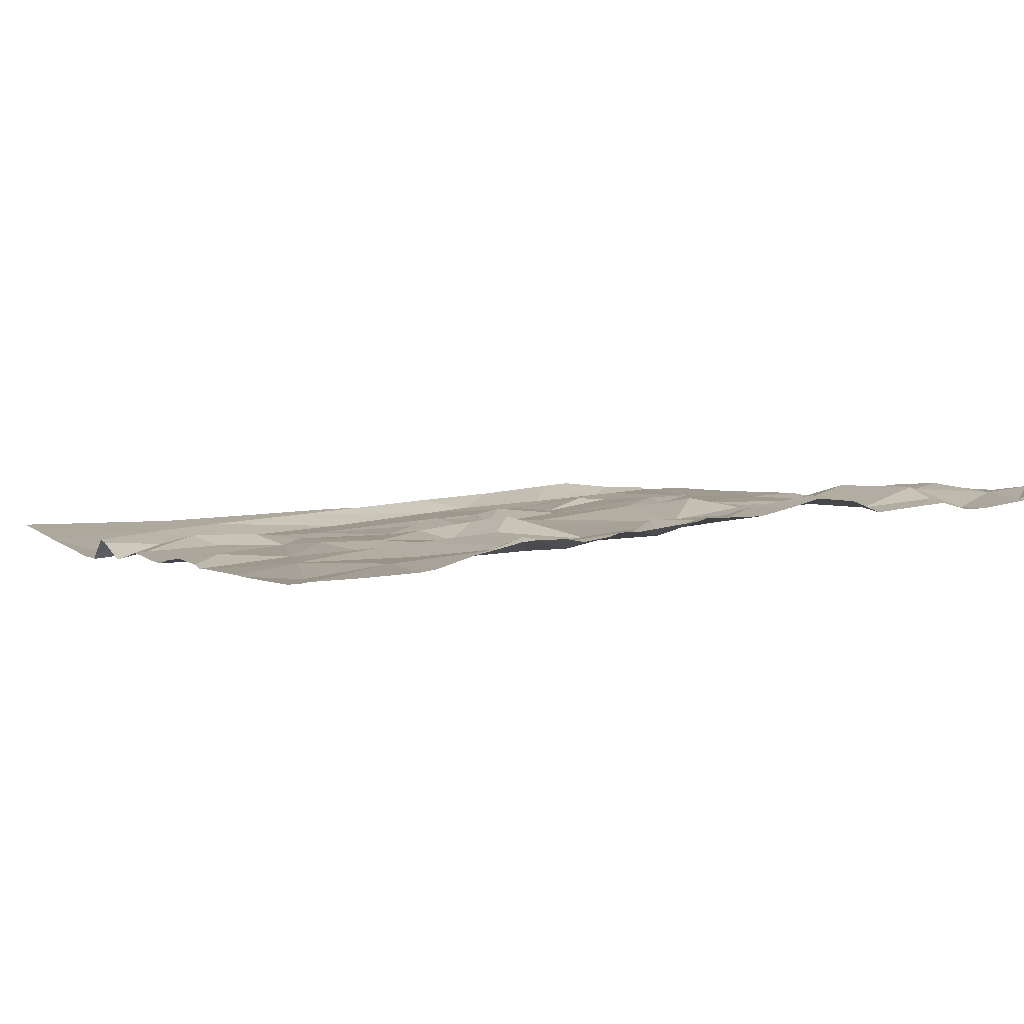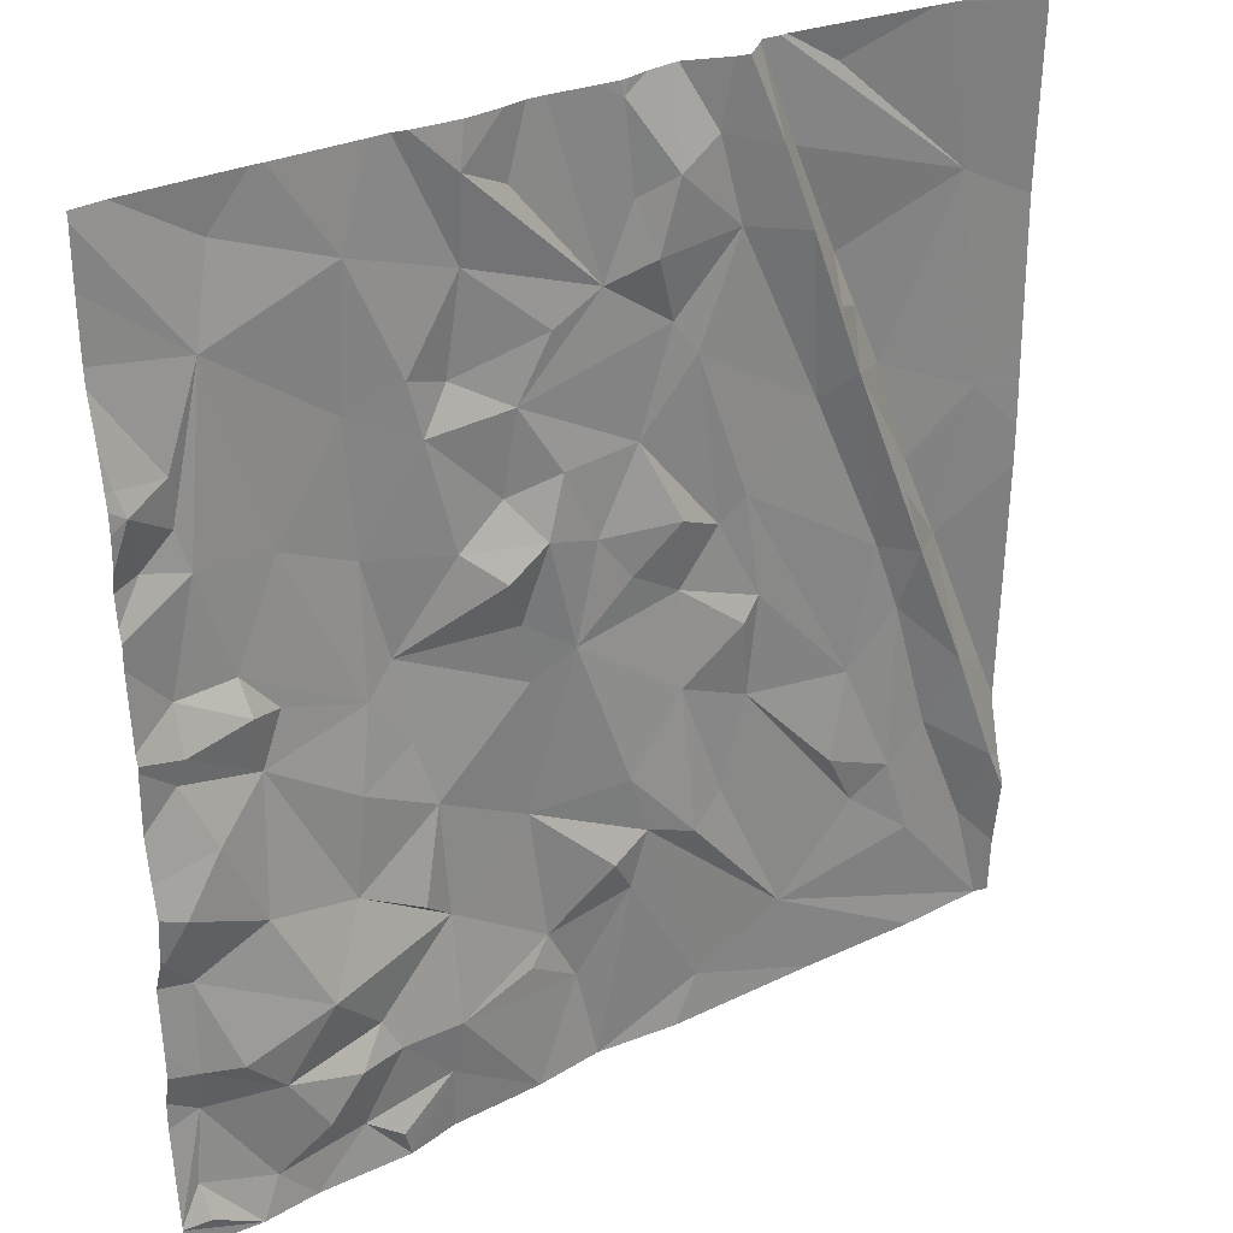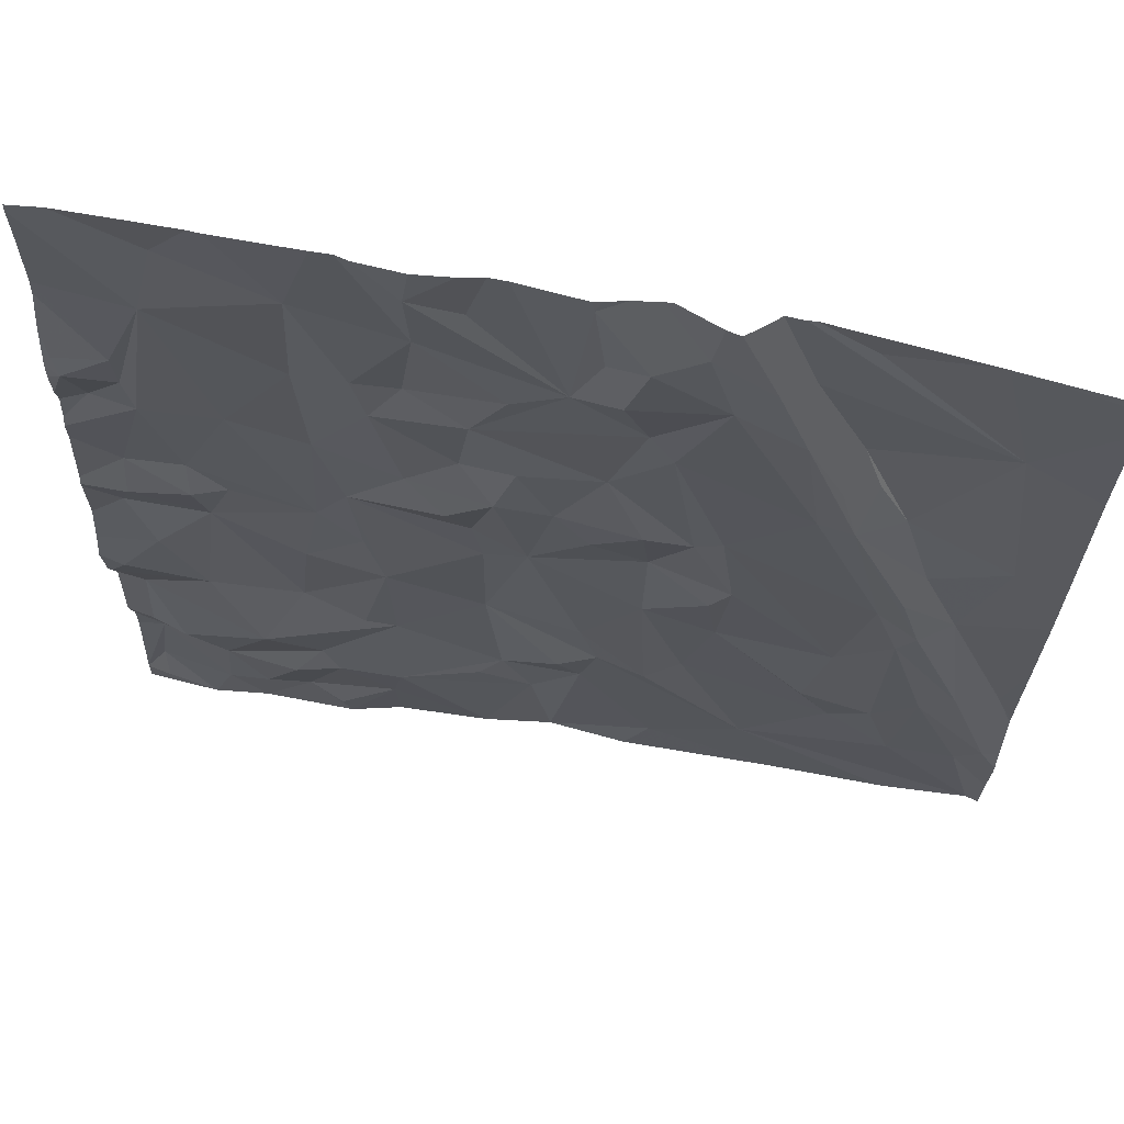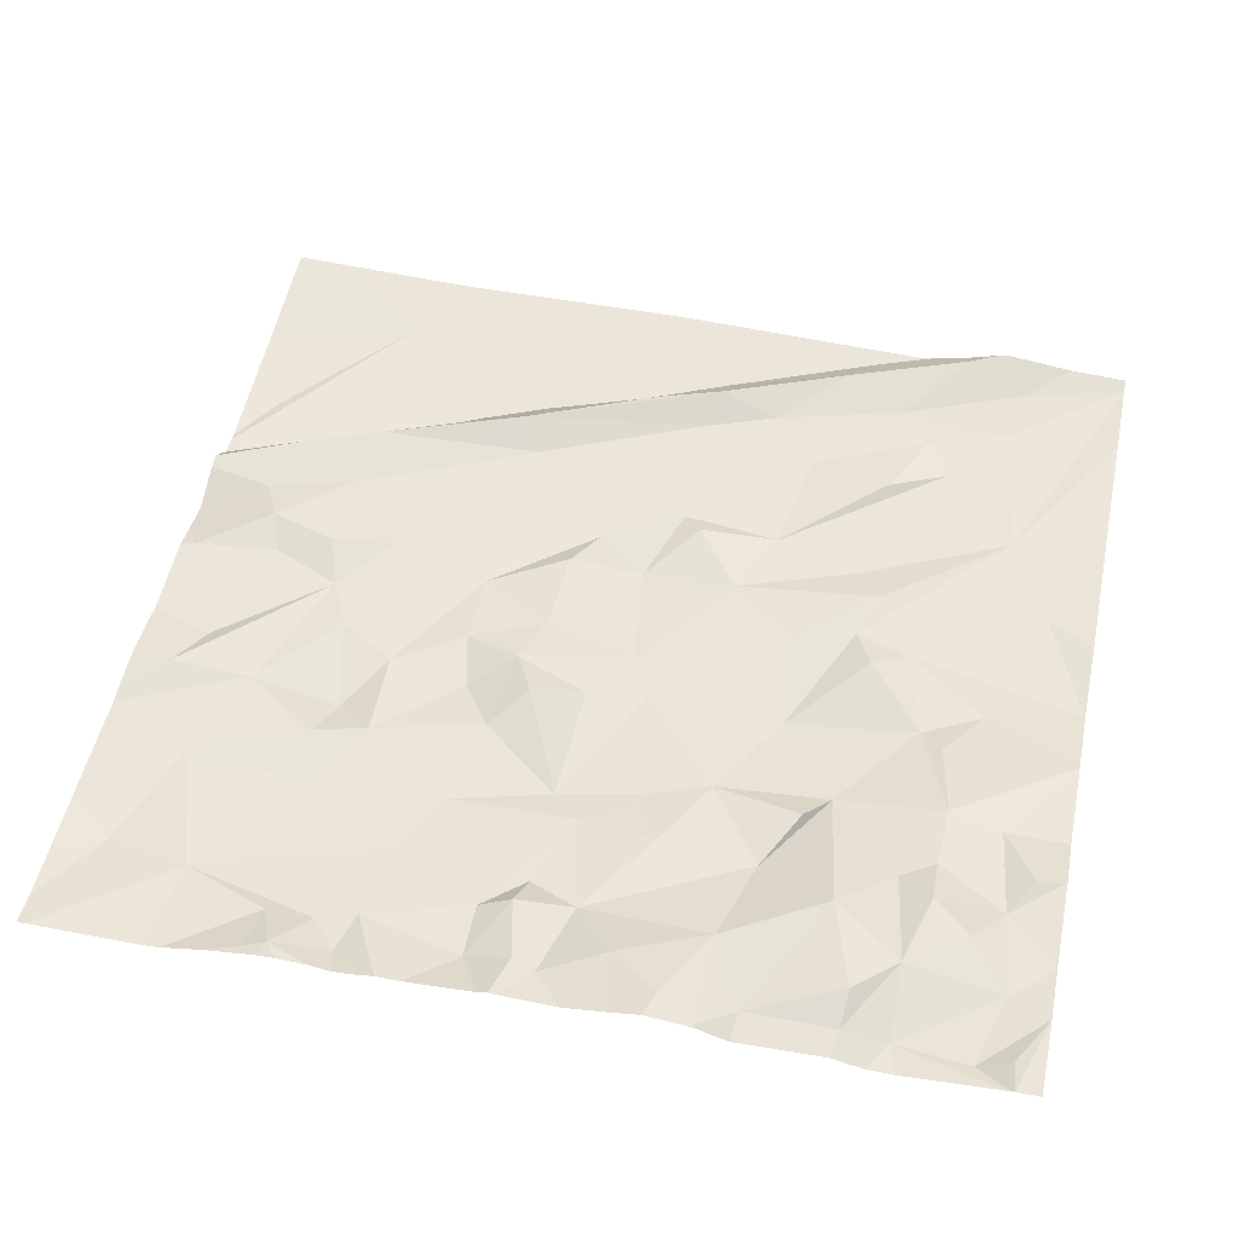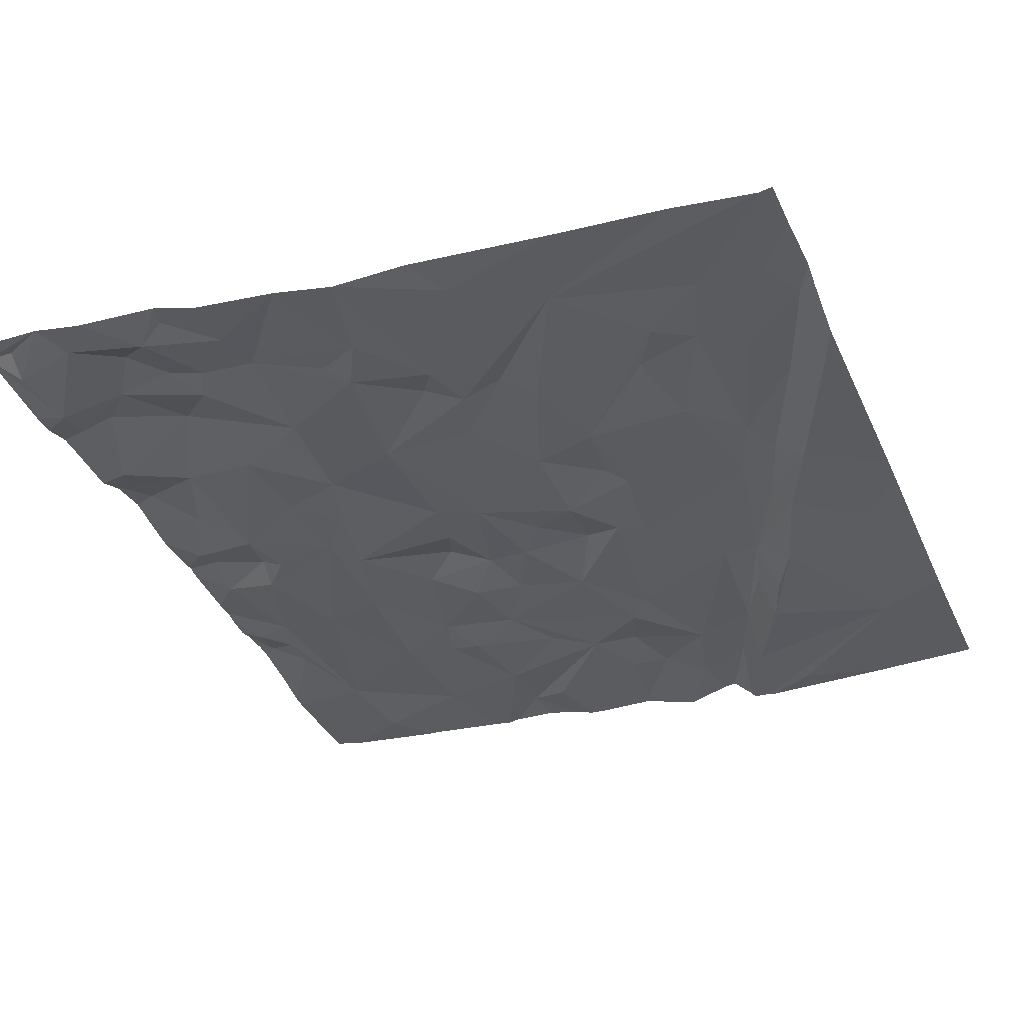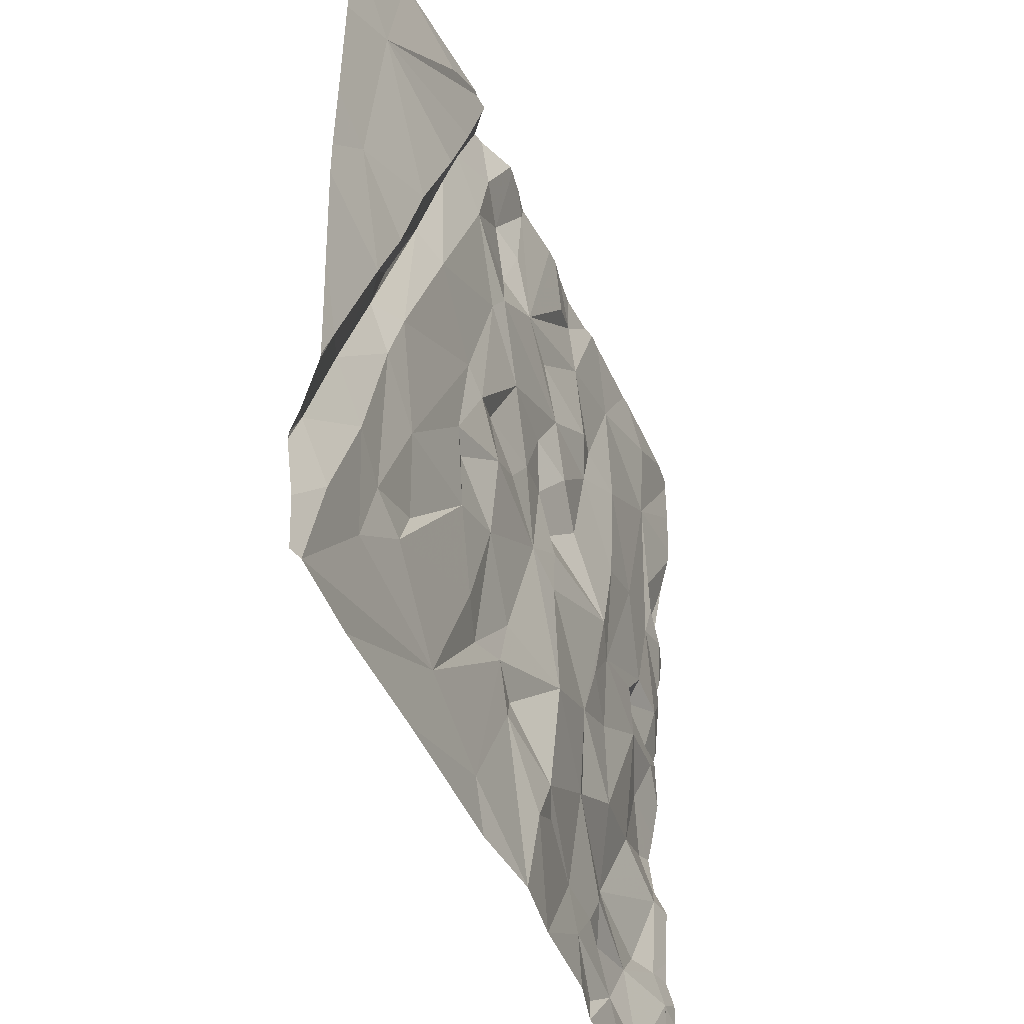
<metadata>
{"format":"obj","ext":"obj","renderer":"f3d","projection":"perspective","resolution":1024,"background":"white","views":[{"elev":6.3,"azim":-118.6,"up":"+Z"},{"elev":29.9,"azim":-31.4,"up":"+Y"},{"elev":66.5,"azim":13.8,"up":"+Y"},{"elev":53.1,"azim":-78.0,"up":"+Z"},{"elev":-34.1,"azim":21.7,"up":"+Z"},{"elev":-45.3,"azim":115.9,"up":"+Y"}]}
</metadata>
<code>
v -135.8 193 483.4
v -135.8 193.2 483.4
v -133.1 196.7 483.2
v -133.1 196.1 483.2
v -136.6 193 483.5
v -133.2 193 483.2
v -133.6 193 483.3
v -134.2 193.4 483.3
v -136.8 193.1 483.5
v -136 193 483.5
v -136 193.1 483.5
v -134.1 193 483.3
v -134.7 193 483.3
v -135.1 193 483.3
v -135.2 193.4 483.3
v -135.4 193 483.4
v -133.1 196.9 483.2
v -136.4 193 483.5
v -136.5 193.1 483.5
v -136.2 193.2 483.5
v -134.6 193.2 483.3
v -136.8 193.2 483.5
v -133.1 195.5 483.2
v -134.3 196.9 483.2
v -133.3 193.4 483.2
v -136.8 193.5 483.5
v -136 193.5 483.5
v -136.3 193.3 483.5
v -135 193.7 483.3
v -135.7 193.5 483.4
v -133.2 193.7 483.3
v -133.6 193.5 483.2
v -134.3 196.9 483.2
v -135.8 196.9 483.3
v -136.8 193.7 483.5
v -136.5 193.5 483.5
v -135.7 193.9 483.4
v -135.3 193.6 483.3
v -135.4 193.5 483.4
v -136.2 193.5 483.5
v -136.7 193.7 483.6
v -136.3 193.8 483.5
v -136.1 193.6 483.5
v -134.9 193.9 483.3
v -133.1 195.1 483.2
v -135 193.9 483.4
v -134.7 193.9 483.3
v -133.9 193.7 483.2
v -133.7 193.8 483.2
v -133.5 193.9 483.2
v -135.9 196.9 483.3
v -133.2 194.1 483.2
v -134.5 194 483.3
v -133.4 194.2 483.3
v -135.4 194.2 483.3
v -134.4 194.4 483.3
v -136.8 194.1 483.5
v -134 193.9 483.3
v -136.5 194.2 483.5
v -136.1 194.1 483.4
v -135.9 194 483.4
v -133.1 195 483.2
v -135 194.2 483.3
v -133.7 194.5 483.2
v -133.6 194.7 483.3
v -136.8 194.4 483.6
v -134.7 194.5 483.3
v -135.8 194.4 483.4
v -136.7 194.6 483.5
v -136.9 194.2 483.5
v -133.1 194.5 483.2
v -135.2 194.8 483.3
v -133.9 194.3 483.2
v -134.4 194.8 483.3
v -133.5 194.7 483.2
v -134.7 196.9 483.2
v -136.1 194.6 483.4
v -136.5 194.8 483.4
v -134.4 194.7 483.3
v -135.9 194.7 483.3
v -136 194.9 483.4
v -133.1 194.1 483.2
v -134.7 194.9 483.3
v -133.8 194.8 483.2
v -135.4 194.7 483.3
v -133.7 195 483.3
v -136.8 194.9 483.5
v -135.9 195 483.3
v -136.8 195 483.5
v -136.4 195 483.4
v -135.3 195.3 483.3
v -135.1 195.2 483.3
v -134.4 195.2 483.3
v -134.9 195 483.3
v -135.4 195 483.3
v -133.3 195.3 483.2
v -133.6 195.1 483.2
v -134.5 195.1 483.2
v -136.5 195 483.5
v -136.8 195.2 483.4
v -136.5 195.2 483.4
v -133.1 193.9 483.2
v -135.6 195.3 483.3
v -136.3 195.6 483.4
v -135.5 195.2 483.4
v -134.7 195.2 483.3
v -133.9 195.6 483.3
v -136 195.4 483.3
v -136.6 195.6 483.4
v -134.7 196.9 483.2
v -133.8 195.5 483.1
v -134.1 195.5 483.2
v -135.2 195.5 483.3
v -136.6 196.3 483.4
v -133.1 193.9 483.2
v -133.1 193.5 483.3
v -136.9 195.9 483.5
v -133.1 193.6 483.2
v -134.9 195.5 483.3
v -134.6 195.8 483.3
v -134 195.9 483.2
v -133.9 195.8 483.2
v -136 196 483.3
v -136.8 195.7 483.4
v -136.7 195.8 483.4
v -135.8 195.8 483.3
v -135.4 195.5 483.3
v -135.4 195.8 483.3
v -133.4 196.2 483.2
v -134 196 483.1
v -134.7 196 483.2
v -134.2 196.2 483.3
v -136.7 196 483.4
v -135.6 196 483.3
v -135.8 196 483.3
v -136.9 196 483.5
v -135.2 196.1 483.3
v -135 196.2 483.3
v -134.8 196.2 483.3
v -134.5 196.6 483.2
v -134.4 196.3 483.2
v -134.3 196.9 483.2
v -135.6 196.4 483.3
v -133.1 193.5 483.3
v -136 196.5 483.3
v -134.9 196.5 483.3
v -134.7 196.5 483.3
v -134.2 196.5 483.2
v -134.3 196.5 483.3
v -135.6 196.7 483.3
v -133.1 193 483.2
v -136.5 196.7 483.3
v -133.1 193.2 483.2
v -134.9 196.8 483.3
v -134 196.7 483.1
v -135.4 196.6 483.3
v -136.3 196.9 483.3
v -136.9 193 483.5
v -136.9 193.1 483.5
v -136.9 193.1 483.5
v -136.9 193.1 483.5
v -136.9 193.1 483.5
v -136.9 193.6 483.5
v -136.9 193.5 483.5
v -136.9 193.7 483.5
v -136.9 193.8 483.5
v -136.9 194.1 483.5
v -136.9 194.2 483.5
v -136.9 194.4 483.6
v -136.9 194.3 483.5
v -136.9 194.6 483.5
v -136.9 194.7 483.5
v -136.9 195 483.5
v -136.9 195 483.5
v -136.9 195.1 483.5
v -136.9 195.4 483.5
v -136.9 195.9 483.5
v -136.9 195.8 483.5
v -136.9 195.5 483.5
v -136.9 195.6 483.4
v -136.9 195.5 483.5
v -136.9 195.7 483.5
v -136.9 196 483.4
v -136.9 196.1 483.4
v -136.9 196.4 483.4
v -136.9 196.3 483.4
v -136.9 196.6 483.4
v -136.9 196.8 483.4
v -133.1 196.8 483.2
v -136.3 196.9 483.3
v -134.5 196.9 483.3
v -134.4 196.9 483.3
v -135.3 196.9 483.2
v -135.2 196.9 483.2
v -133.6 196.9 483.2
v -133.6 196.9 483.2
v -134.8 196.9 483.2
v -133.5 196.9 483.2
v -134.2 196.9 483.1
v -136.5 196.9 483.3
v -135.8 196.9 483.3
v -135.6 196.9 483.3
v -135.4 196.9 483.3
v -135 196.9 483.3
v -134.9 196.9 483.2
v -134.9 196.9 483.3
v -133.6 196.9 483.2
v -136.8 196.9 483.3
v -136.9 196.9 483.4
f 7 6 8
f 159 9 160
f 1 2 10
f 10 2 11
f 21 13 12
f 14 15 16
f 8 12 7
f 153 6 151
f 20 19 18
f 19 5 18
f 10 20 18
f 20 11 2
f 160 22 161
f 20 28 19
f 9 5 22
f 2 1 16
f 10 11 20
f 14 13 21
f 22 5 19
f 26 22 19
f 2 27 20
f 8 21 12
f 21 29 14
f 161 26 162
f 30 2 16
f 31 25 153
f 192 149 142
f 16 15 30
f 32 8 6
f 35 26 36
f 29 44 46
f 38 37 30
f 29 38 15
f 32 48 8
f 36 28 40
f 2 30 27
f 36 41 35
f 43 40 27
f 27 40 20
f 30 43 27
f 40 28 20
f 43 37 42
f 40 43 36
f 43 42 36
f 19 36 26
f 42 41 36
f 199 155 196
f 163 35 165
f 37 43 30
f 38 29 46
f 39 38 30
f 44 8 47
f 39 15 38
f 30 15 39
f 6 25 32
f 50 49 32
f 50 25 31
f 52 31 118
f 8 48 53
f 21 8 44
f 49 48 32
f 21 44 29
f 32 25 50
f 19 28 36
f 15 14 29
f 55 38 46
f 56 53 48
f 35 41 57
f 53 47 8
f 54 50 31
f 58 48 49
f 42 59 57
f 37 61 60
f 37 38 55
f 58 56 48
f 52 54 31
f 60 59 42
f 198 189 17
f 166 57 167
f 41 42 57
f 42 37 60
f 44 47 63
f 63 55 44
f 46 44 55
f 191 140 149
f 49 50 64
f 61 37 68
f 59 69 66
f 167 70 168
f 70 66 169
f 60 61 68
f 59 66 70
f 68 37 55
f 63 67 72
f 73 74 56
f 72 55 63
f 58 49 73
f 54 52 75
f 47 53 67
f 53 56 67
f 67 63 47
f 64 73 49
f 54 64 50
f 73 56 58
f 57 59 70
f 77 60 68
f 59 60 78
f 79 83 67
f 80 81 77
f 169 69 171
f 78 69 59
f 72 85 55
f 68 80 77
f 67 56 79
f 65 54 75
f 75 52 71
f 67 83 72
f 73 64 84
f 54 65 64
f 85 68 55
f 74 79 56
f 65 84 64
f 60 77 78
f 86 65 75
f 78 87 69
f 171 87 172
f 80 68 88
f 89 87 78
f 173 89 174
f 78 81 90
f 78 77 81
f 88 81 80
f 92 91 72
f 84 93 73
f 72 94 92
f 95 85 72
f 83 79 74
f 96 75 62
f 97 86 75
f 74 98 83
f 74 73 93
f 83 94 72
f 88 68 85
f 90 99 78
f 95 88 85
f 90 81 101
f 100 89 99
f 174 100 175
f 81 104 101
f 197 154 76
f 100 99 101
f 78 99 89
f 101 99 90
f 72 91 95
f 106 94 83
f 84 65 107
f 98 106 83
f 95 105 88
f 107 86 97
f 65 86 107
f 93 98 74
f 96 97 75
f 81 88 108
f 103 105 91
f 103 108 88
f 88 105 103
f 91 105 95
f 81 108 104
f 111 107 97
f 93 84 112
f 107 112 84
f 91 92 113
f 104 109 101
f 109 100 101
f 106 92 94
f 104 114 109
f 120 119 98
f 104 108 123
f 109 125 124
f 119 92 106
f 108 103 126
f 123 108 126
f 126 103 127
f 176 109 179
f 196 155 195
f 128 127 113
f 190 152 157
f 129 96 23
f 107 111 122
f 97 96 111
f 128 113 119
f 120 98 93
f 106 98 119
f 92 119 113
f 93 112 120
f 122 121 107
f 130 122 111
f 111 96 129
f 117 124 125
f 180 117 182
f 195 129 3
f 125 109 114
f 127 128 126
f 120 131 119
f 127 103 91
f 119 131 128
f 179 124 181
f 127 91 113
f 121 132 107
f 125 133 117
f 128 134 126
f 112 107 132
f 129 130 111
f 114 133 125
f 136 117 133
f 177 136 183
f 138 128 131
f 157 145 51
f 132 121 130
f 128 137 134
f 134 143 135
f 114 104 123
f 126 135 123
f 145 123 135
f 126 134 135
f 131 139 138
f 134 137 143
f 132 141 112
f 131 141 139
f 138 137 128
f 138 139 146
f 139 141 147
f 121 122 130
f 141 131 120
f 130 148 132
f 133 114 185
f 184 133 186
f 120 112 141
f 143 137 138
f 24 129 33
f 148 130 129
f 148 149 132
f 149 140 141
f 194 138 154
f 188 152 208
f 145 135 143
f 145 152 114
f 114 123 145
f 145 143 34
f 132 149 141
f 150 143 138
f 146 147 154
f 76 140 110
f 154 138 146
f 149 148 24
f 147 146 139
f 138 156 150
f 141 140 147
f 152 145 157
f 191 149 192
f 193 138 194
f 155 129 195
f 154 147 76
f 195 3 207
f 33 155 199
f 34 150 201
f 150 156 193
f 194 154 204
f 158 5 159
f 159 5 9
f 193 156 138
f 160 9 22
f 161 22 26
f 162 26 164
f 3 189 198
f 163 26 35
f 164 26 163
f 142 149 24
f 3 129 4
f 165 35 166
f 110 140 191
f 166 35 57
f 4 129 23
f 167 57 70
f 168 70 170
f 23 96 45
f 169 66 69
f 170 70 169
f 45 96 62
f 171 69 87
f 76 147 140
f 172 87 173
f 173 87 89
f 62 75 71
f 174 89 100
f 71 52 82
f 175 100 176
f 51 145 34
f 176 100 109
f 82 52 115
f 177 117 136
f 178 117 177
f 34 143 150
f 115 52 102
f 179 109 124
f 180 124 117
f 181 124 180
f 102 52 118
f 33 129 155
f 182 117 178
f 118 31 116
f 183 136 184
f 184 136 133
f 116 31 144
f 185 114 187
f 186 133 185
f 144 31 153
f 187 114 188
f 188 114 152
f 24 148 129
f 153 25 6
f 200 152 190
f 201 150 202
f 202 150 203
f 203 150 193
f 204 154 206
f 205 154 197
f 206 154 205
f 207 3 198
f 208 152 200
f 209 188 208

</code>
